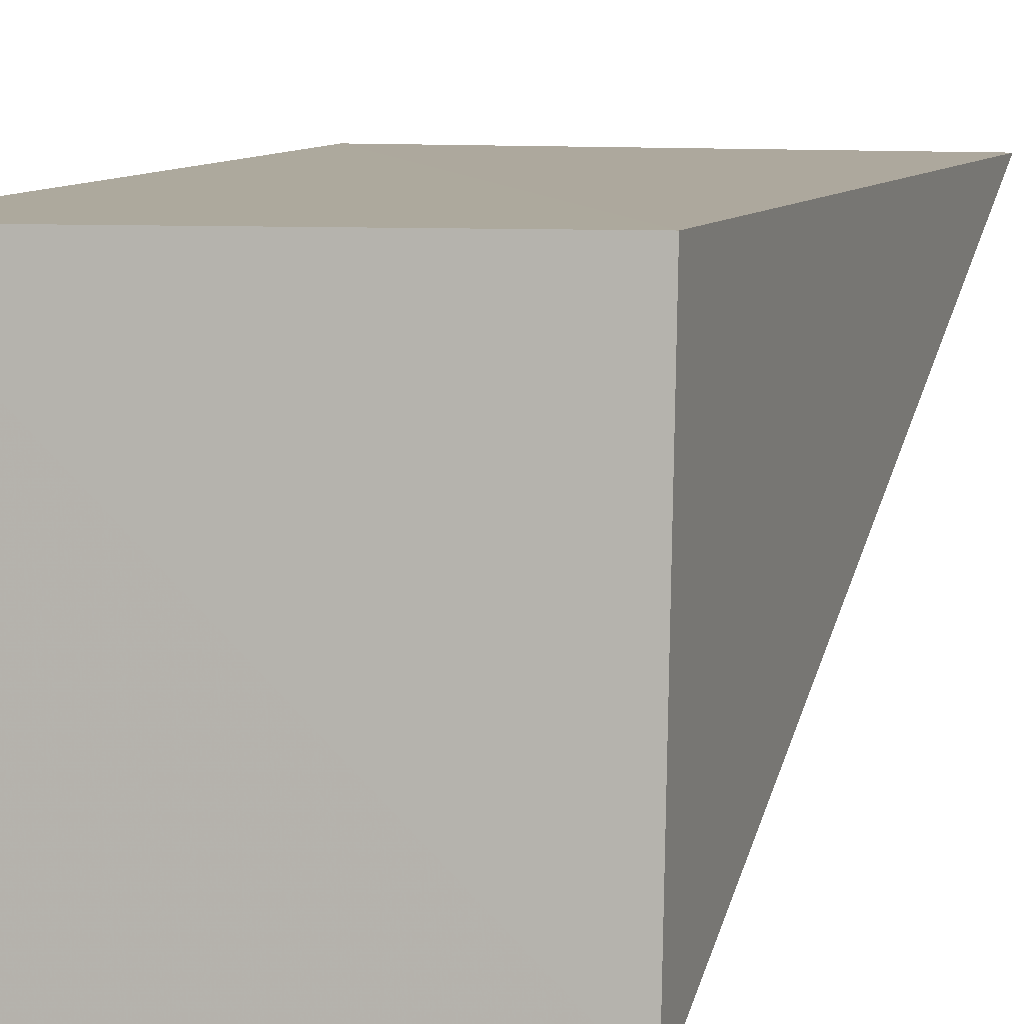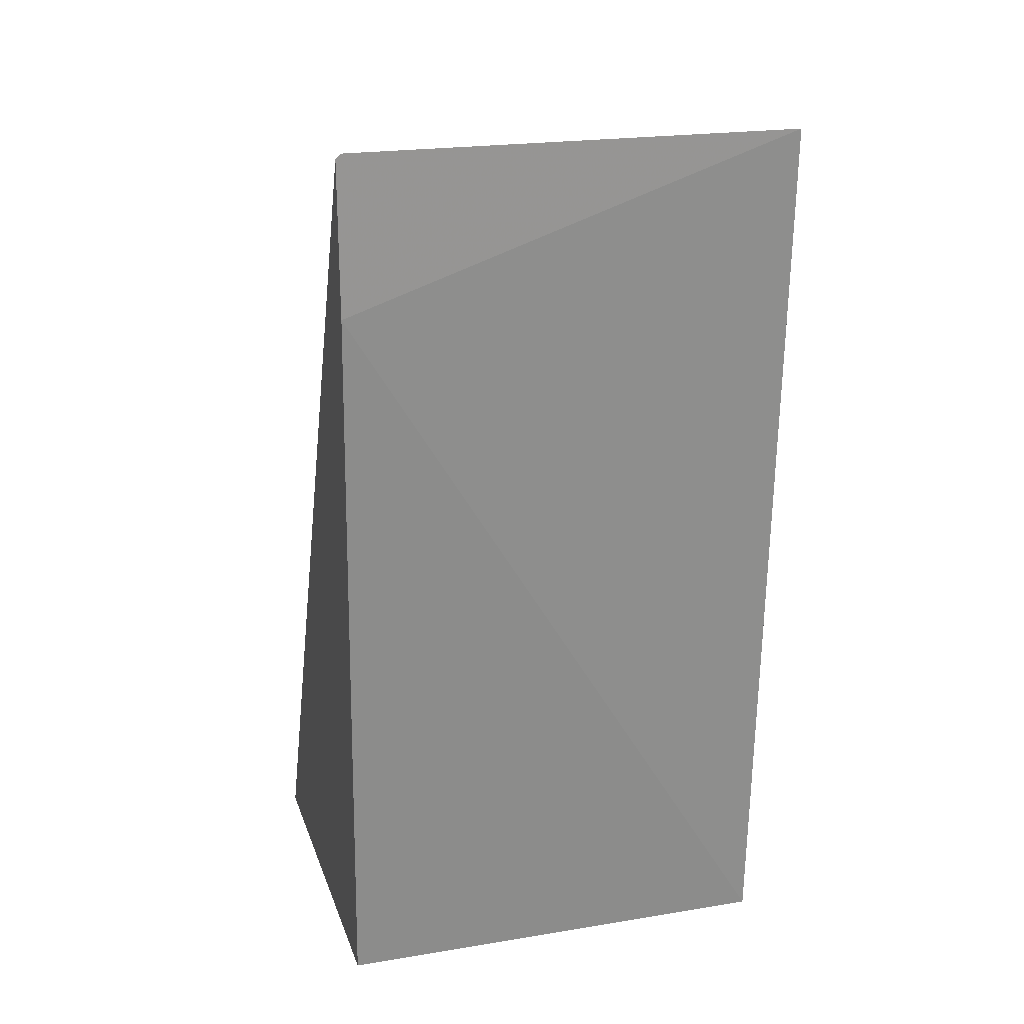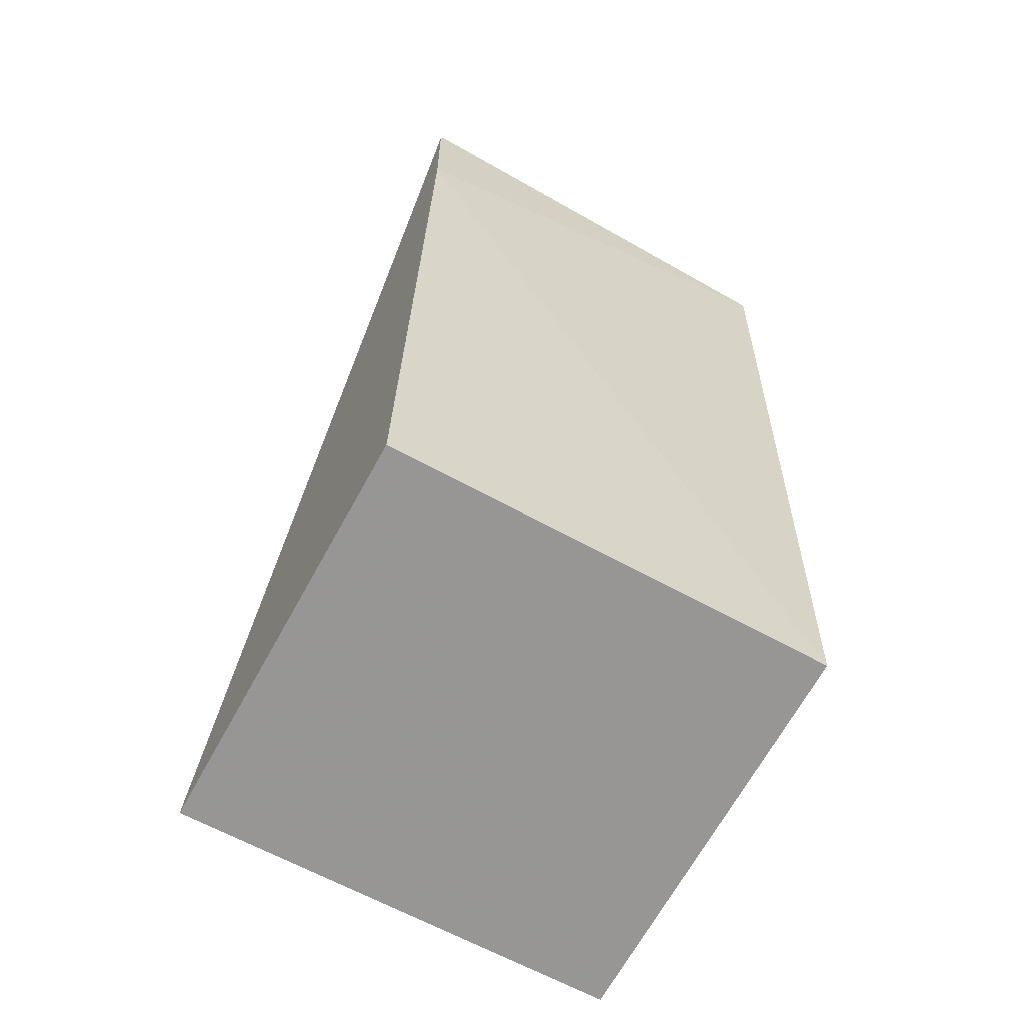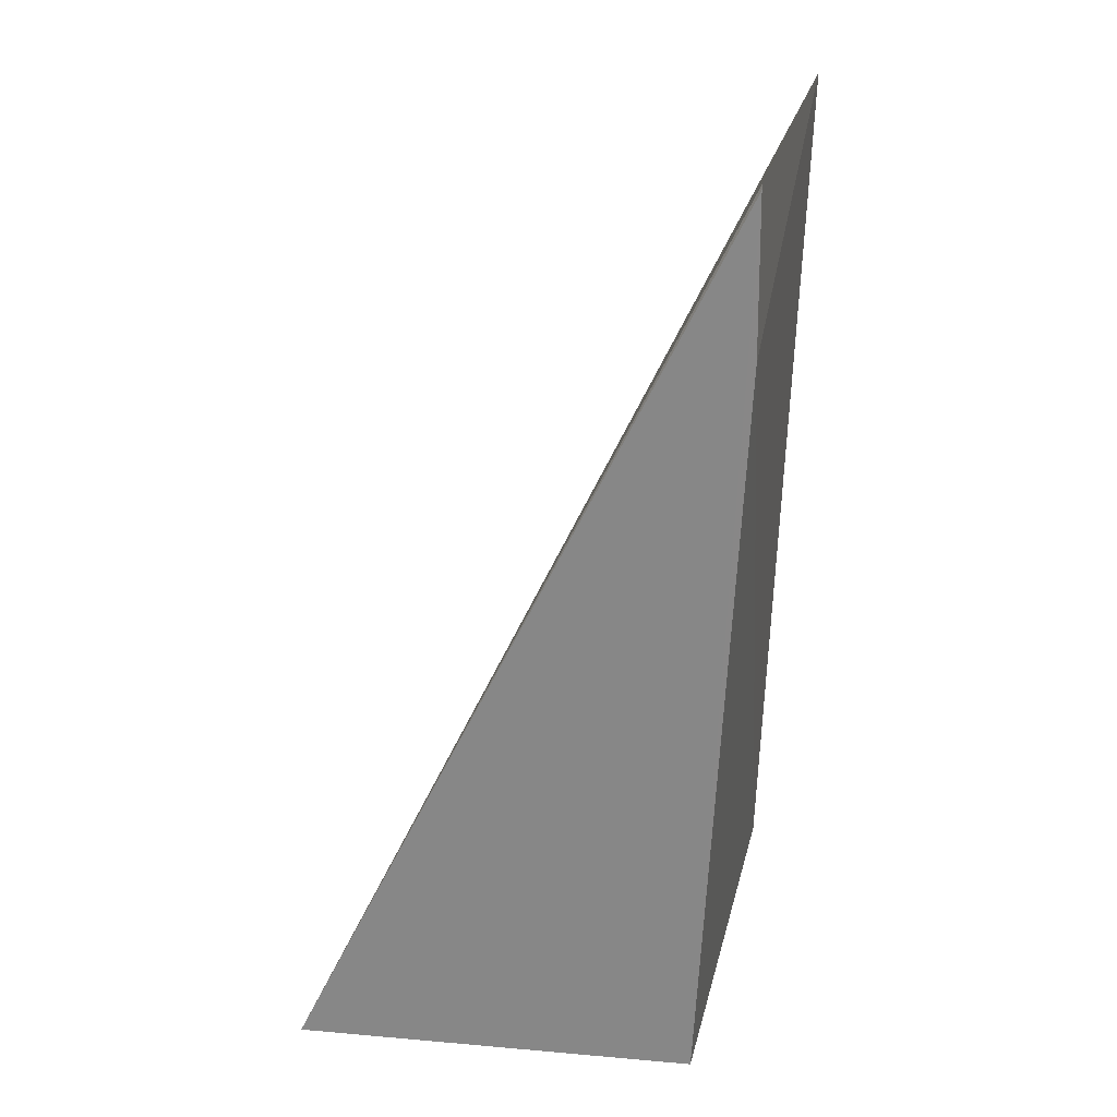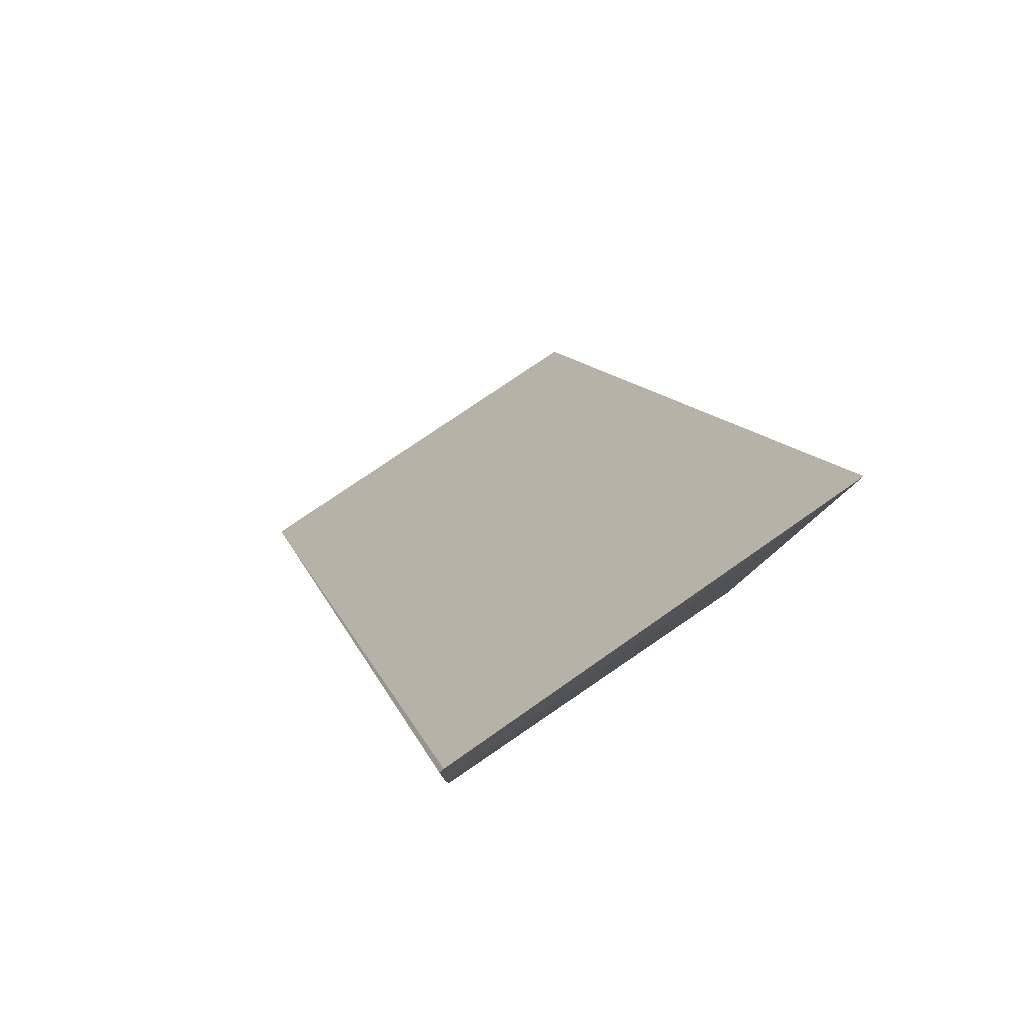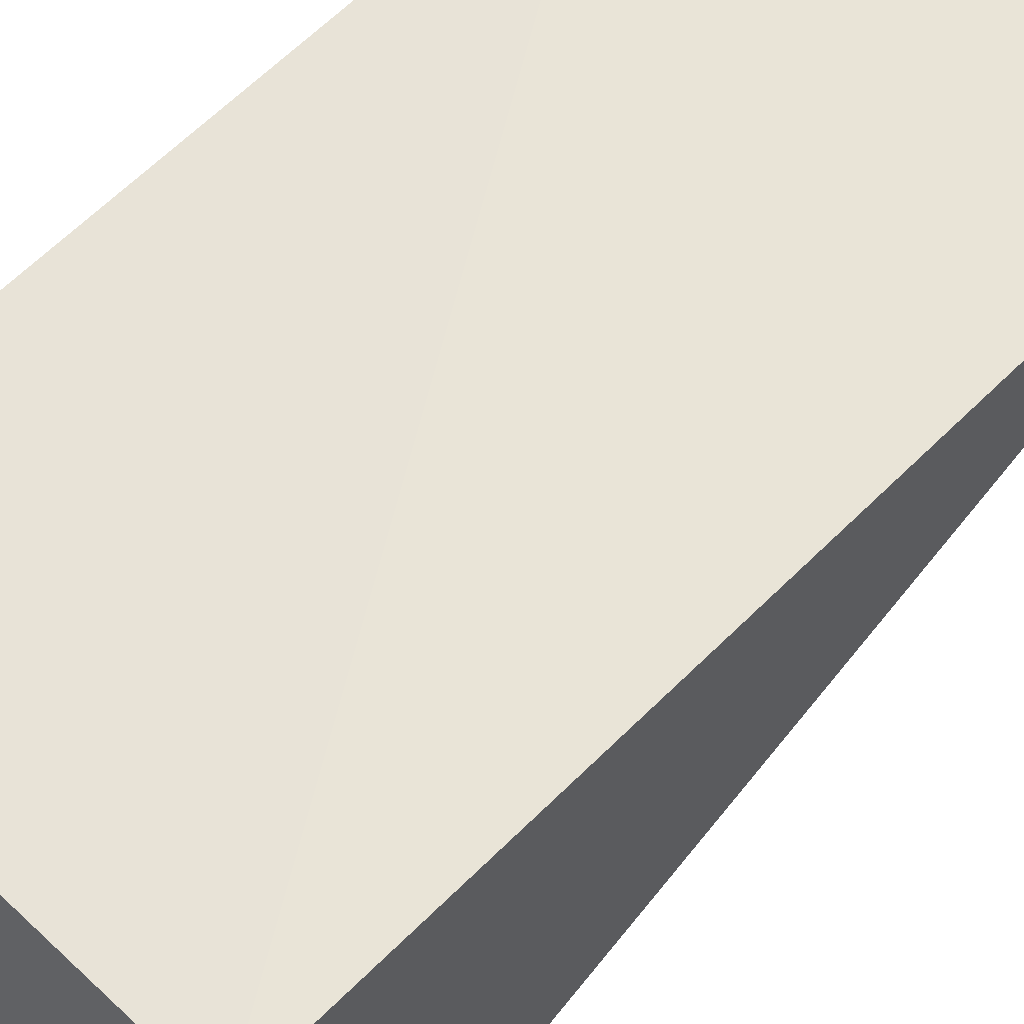
<metadata>
{"format":"obj","ext":"obj","renderer":"f3d","projection":"perspective","resolution":1024,"background":"white","views":[{"elev":6.2,"azim":17.8,"up":"+Z"},{"elev":22.7,"azim":-15.6,"up":"+Y"},{"elev":-64.3,"azim":-29.1,"up":"+Y"},{"elev":24.9,"azim":-77.2,"up":"+Y"},{"elev":79.6,"azim":-34.2,"up":"+Y"},{"elev":58.2,"azim":44.3,"up":"+Z"}]}
</metadata>
<code>
v 0.00354 0.00528 0.2734
v 0.003354 -0.03412 0.272
v 0.003355 -0.03535 0.254
v -0.01643 -0.03537 0.2539
v -0.01644 -0.001401 0.2737
v -0.01645 -0.03417 0.272
v -0.01622 0.005413 0.2736
v -0.01644 0.0052 0.2736
f 1 2 3
f 1 3 4
f 5 2 1
f 6 3 2
f 6 4 3
f 6 2 5
f 7 1 4
f 8 7 4
f 8 5 1
f 8 1 7
f 8 6 5
f 8 4 6

</code>
